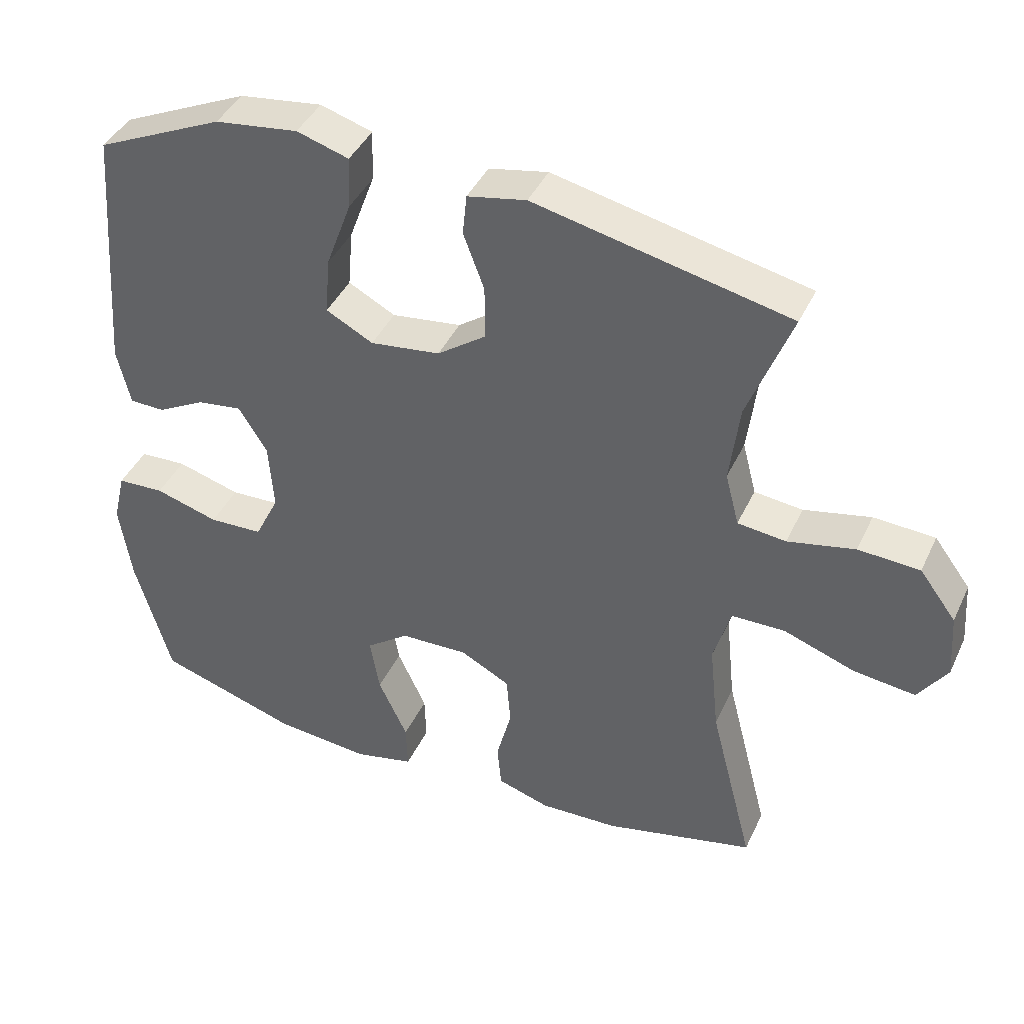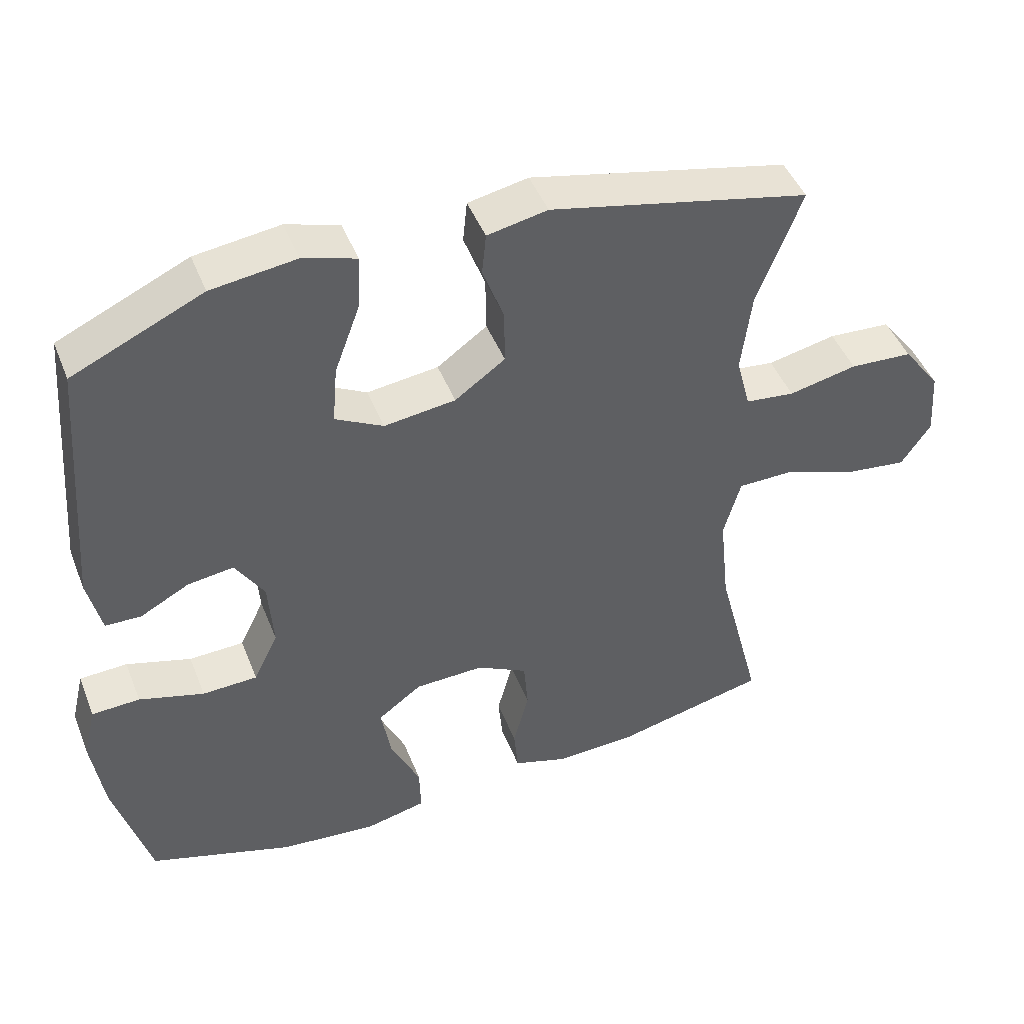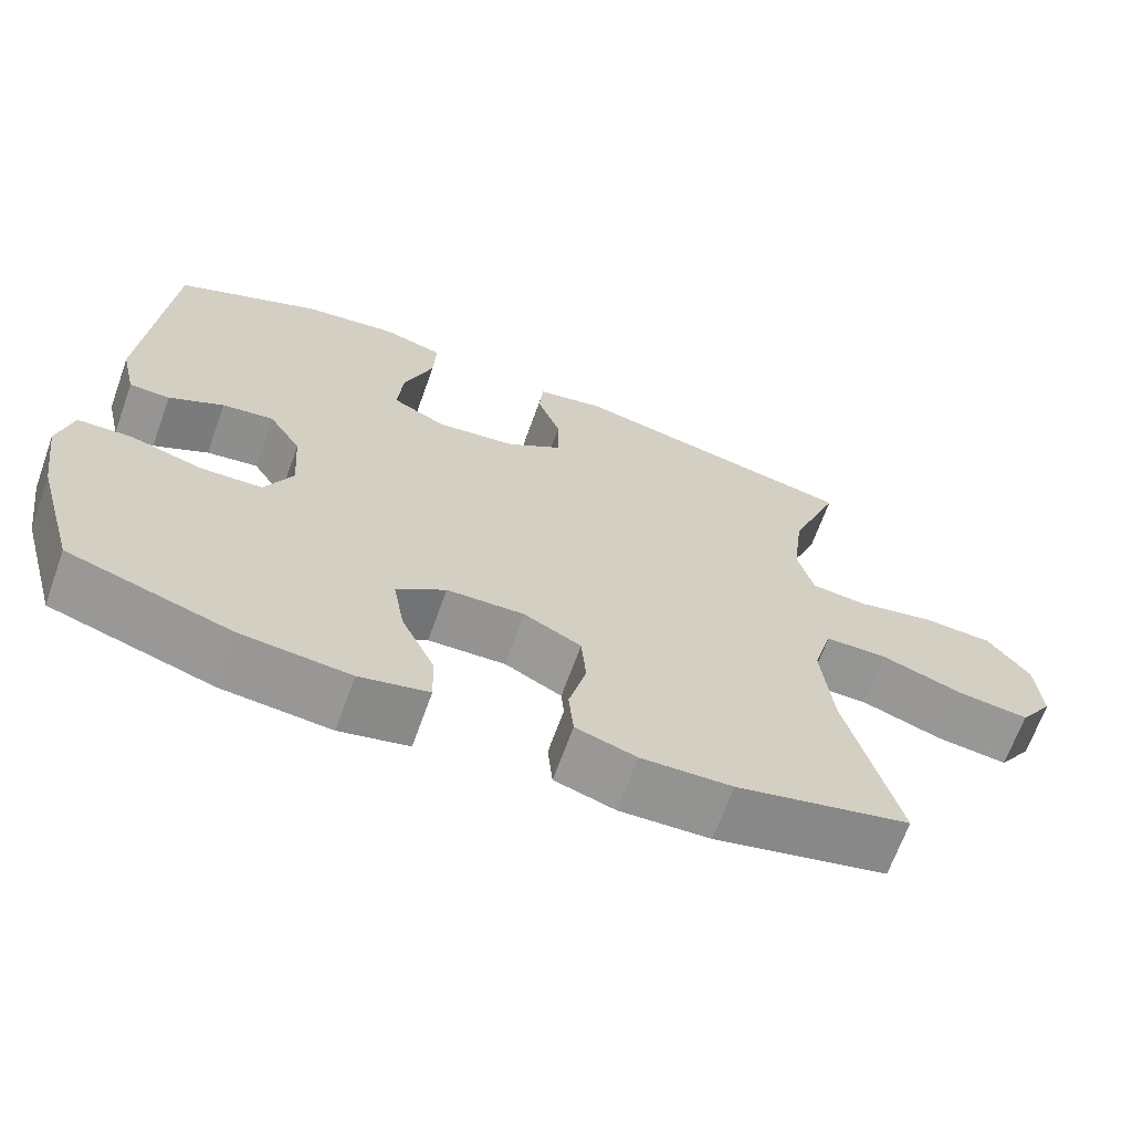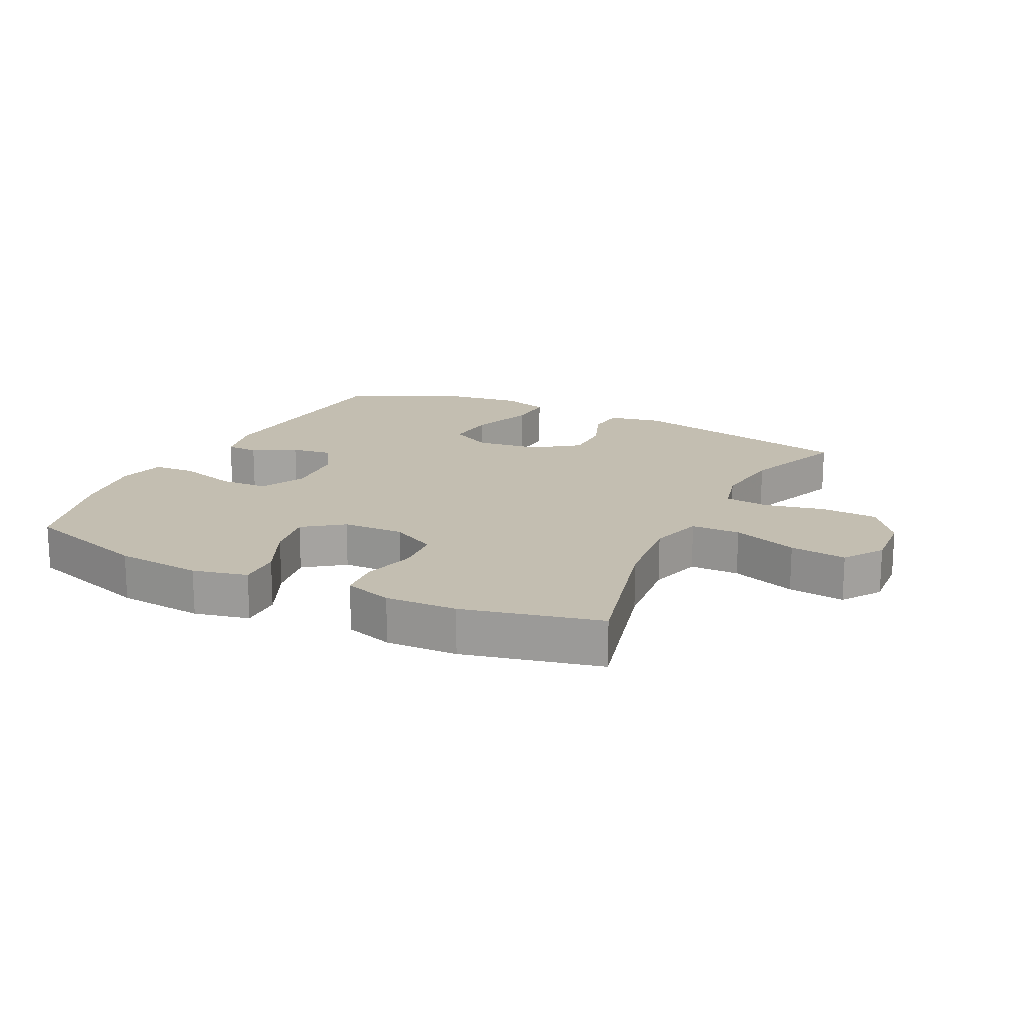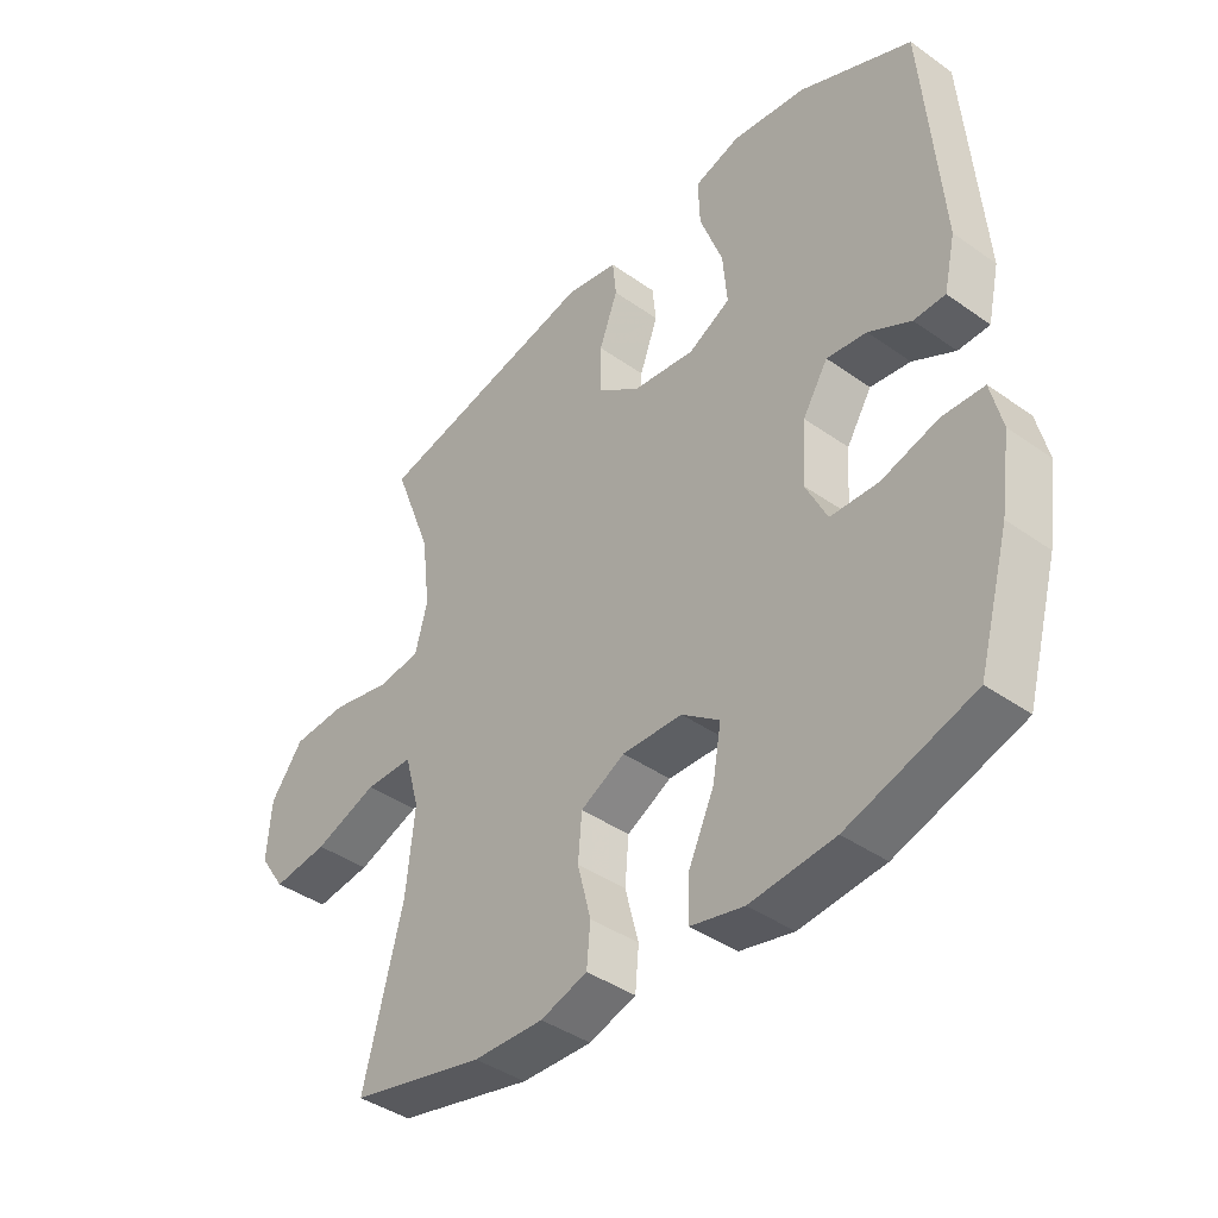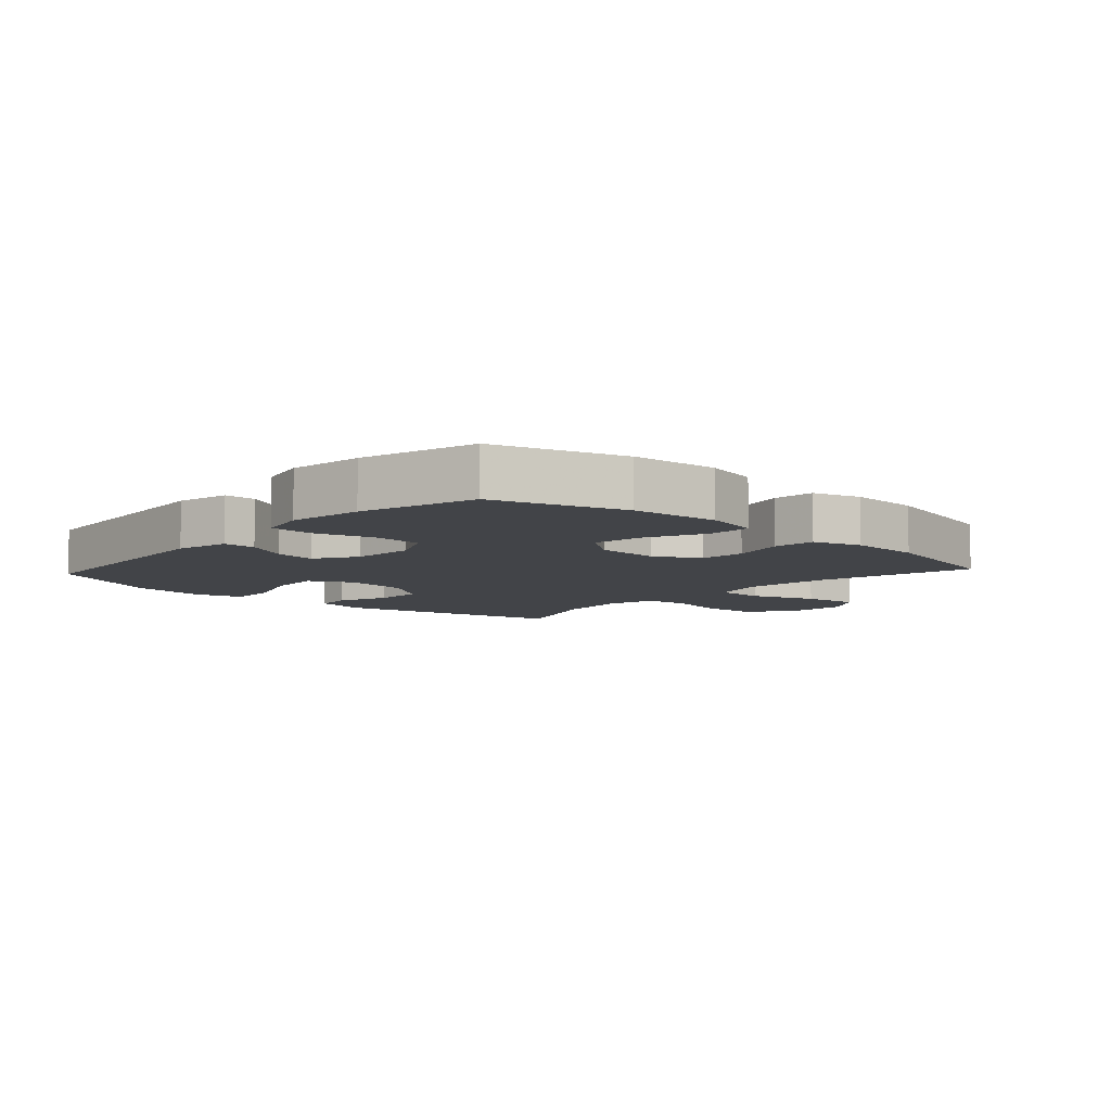
<metadata>
{"format":"obj","ext":"obj","renderer":"f3d","projection":"perspective","resolution":1024,"background":"white","views":[{"elev":41.6,"azim":-156.4,"up":"+Z"},{"elev":46.0,"azim":159.0,"up":"+Z"},{"elev":-67.2,"azim":160.3,"up":"+Z"},{"elev":17.2,"azim":-153.8,"up":"+Y"},{"elev":-41.1,"azim":49.3,"up":"+Z"},{"elev":-7.7,"azim":137.5,"up":"+Y"}]}
</metadata>
<code>
v -0.5 0.07 -0.5
v -0.436 0.07 -0.25
v -0.422 0.07 -0.116
v -0.446 0.07 -0.03
v -0.524 0.07 -0.029
v -0.627 0.07 -0.066
v -0.717 0.07 -0.077
v -0.759 0.07 -0.015
v -0.752 0.07 0.08
v -0.699 0.07 0.151
v -0.61 0.07 0.156
v -0.513 0.07 0.135
v -0.443 0.07 0.143
v -0.423 0.07 0.22
v -0.437 0.07 0.335
v -0.5 0.07 0.5
v -0.132 0.07 0.581
v -0.047 0.07 0.564
v -0.041 0.07 0.505
v -0.071 0.07 0.424
v -0.072 0.07 0.346
v -0.001 0.07 0.295
v 0.1 0.07 0.282
v 0.168 0.07 0.318
v 0.161 0.07 0.401
v 0.124 0.07 0.502
v 0.121 0.07 0.577
v 0.196 0.07 0.6
v 0.316 0.07 0.584
v 0.5 0.07 0.5
v 0.529 0.07 0.131
v 0.51 0.07 0.047
v 0.459 0.07 0.046
v 0.39 0.07 0.083
v 0.325 0.07 0.092
v 0.284 0.07 0.026
v 0.277 0.07 -0.074
v 0.312 0.07 -0.146
v 0.39 0.07 -0.149
v 0.482 0.07 -0.122
v 0.55 0.07 -0.125
v 0.568 0.07 -0.201
v 0.551 0.07 -0.318
v 0.5 0.07 -0.5
v 0.296 0.07 -0.565
v 0.159 0.07 -0.578
v 0.072 0.07 -0.558
v 0.074 0.07 -0.49
v 0.116 0.07 -0.399
v 0.13 0.07 -0.318
v 0.068 0.07 -0.272
v -0.03 0.07 -0.269
v -0.102 0.07 -0.307
v -0.108 0.07 -0.38
v -0.086 0.07 -0.465
v -0.092 0.07 -0.531
v -0.168 0.07 -0.555
v -0.282 0.07 -0.551
v -0.5 0 -0.5
v -0.436 0 -0.25
v -0.422 0 -0.116
v -0.446 0 -0.03
v -0.524 0 -0.029
v -0.627 0 -0.066
v -0.717 0 -0.077
v -0.759 0 -0.015
v -0.752 0 0.08
v -0.699 0 0.151
v -0.61 0 0.156
v -0.513 0 0.135
v -0.443 0 0.143
v -0.423 0 0.22
v -0.437 0 0.335
v -0.5 0 0.5
v -0.132 0 0.581
v -0.047 0 0.564
v -0.041 0 0.505
v -0.071 0 0.424
v -0.072 0 0.346
v -0.001 0 0.295
v 0.1 0 0.282
v 0.168 0 0.318
v 0.161 0 0.401
v 0.124 0 0.502
v 0.121 0 0.577
v 0.196 0 0.6
v 0.316 0 0.584
v 0.5 0 0.5
v 0.529 0 0.131
v 0.51 0 0.047
v 0.459 0 0.046
v 0.39 0 0.083
v 0.325 0 0.092
v 0.284 0 0.026
v 0.277 0 -0.074
v 0.312 0 -0.146
v 0.39 0 -0.149
v 0.482 0 -0.122
v 0.55 0 -0.125
v 0.568 0 -0.201
v 0.551 0 -0.318
v 0.5 0 -0.5
v 0.296 0 -0.565
v 0.159 0 -0.578
v 0.072 0 -0.558
v 0.074 0 -0.49
v 0.116 0 -0.399
v 0.13 0 -0.318
v 0.068 0 -0.272
v -0.03 0 -0.269
v -0.102 0 -0.307
v -0.108 0 -0.38
v -0.086 0 -0.465
v -0.092 0 -0.531
v -0.168 0 -0.555
v -0.282 0 -0.551
f 57 58 1 2
f 54 55 56 57
f 53 54 57 2
f 52 53 2 3
f 51 52 3 4
f 46 47 48 49
f 46 49 50
f 45 46 50
f 44 45 50
f 43 44 50 51
f 39 40 41 42
f 38 39 42 43
f 31 32 33 34
f 31 34 35
f 30 31 35
f 29 30 35 36
f 25 26 27 28
f 24 25 28 29
f 17 18 19 20
f 15 16 17 20
f 14 15 20 21
f 13 14 21 22
f 9 10 11 12
f 9 12 13
f 8 9 13
f 5 6 7 8
f 4 5 8 13
f 38 43 51 4
f 24 29 36 37
f 23 24 37
f 22 23 37 38
f 4 13 22 38
f 60 59 116 115
f 115 114 113 112
f 60 115 112 111
f 61 60 111 110
f 62 61 110 109
f 107 106 105 104
f 108 107 104
f 108 104 103
f 108 103 102
f 109 108 102 101
f 100 99 98 97
f 101 100 97 96
f 92 91 90 89
f 93 92 89
f 93 89 88
f 94 93 88 87
f 86 85 84 83
f 87 86 83 82
f 78 77 76 75
f 78 75 74 73
f 79 78 73 72
f 80 79 72 71
f 70 69 68 67
f 71 70 67
f 71 67 66
f 66 65 64 63
f 71 66 63 62
f 62 109 101 96
f 95 94 87 82
f 95 82 81
f 96 95 81 80
f 96 80 71 62
f 1 59 60 2
f 2 60 61 3
f 3 61 62 4
f 4 62 63 5
f 5 63 64 6
f 6 64 65 7
f 7 65 66 8
f 8 66 67 9
f 9 67 68 10
f 10 68 69 11
f 11 69 70 12
f 12 70 71 13
f 13 71 72 14
f 14 72 73 15
f 15 73 74 16
f 16 74 75 17
f 17 75 76 18
f 18 76 77 19
f 19 77 78 20
f 20 78 79 21
f 21 79 80 22
f 22 80 81 23
f 23 81 82 24
f 24 82 83 25
f 25 83 84 26
f 26 84 85 27
f 27 85 86 28
f 28 86 87 29
f 29 87 88 30
f 30 88 89 31
f 31 89 90 32
f 32 90 91 33
f 33 91 92 34
f 34 92 93 35
f 35 93 94 36
f 36 94 95 37
f 37 95 96 38
f 38 96 97 39
f 39 97 98 40
f 40 98 99 41
f 41 99 100 42
f 42 100 101 43
f 43 101 102 44
f 44 102 103 45
f 45 103 104 46
f 46 104 105 47
f 47 105 106 48
f 48 106 107 49
f 49 107 108 50
f 50 108 109 51
f 51 109 110 52
f 52 110 111 53
f 53 111 112 54
f 54 112 113 55
f 55 113 114 56
f 56 114 115 57
f 57 115 116 58
f 58 116 59 1

</code>
